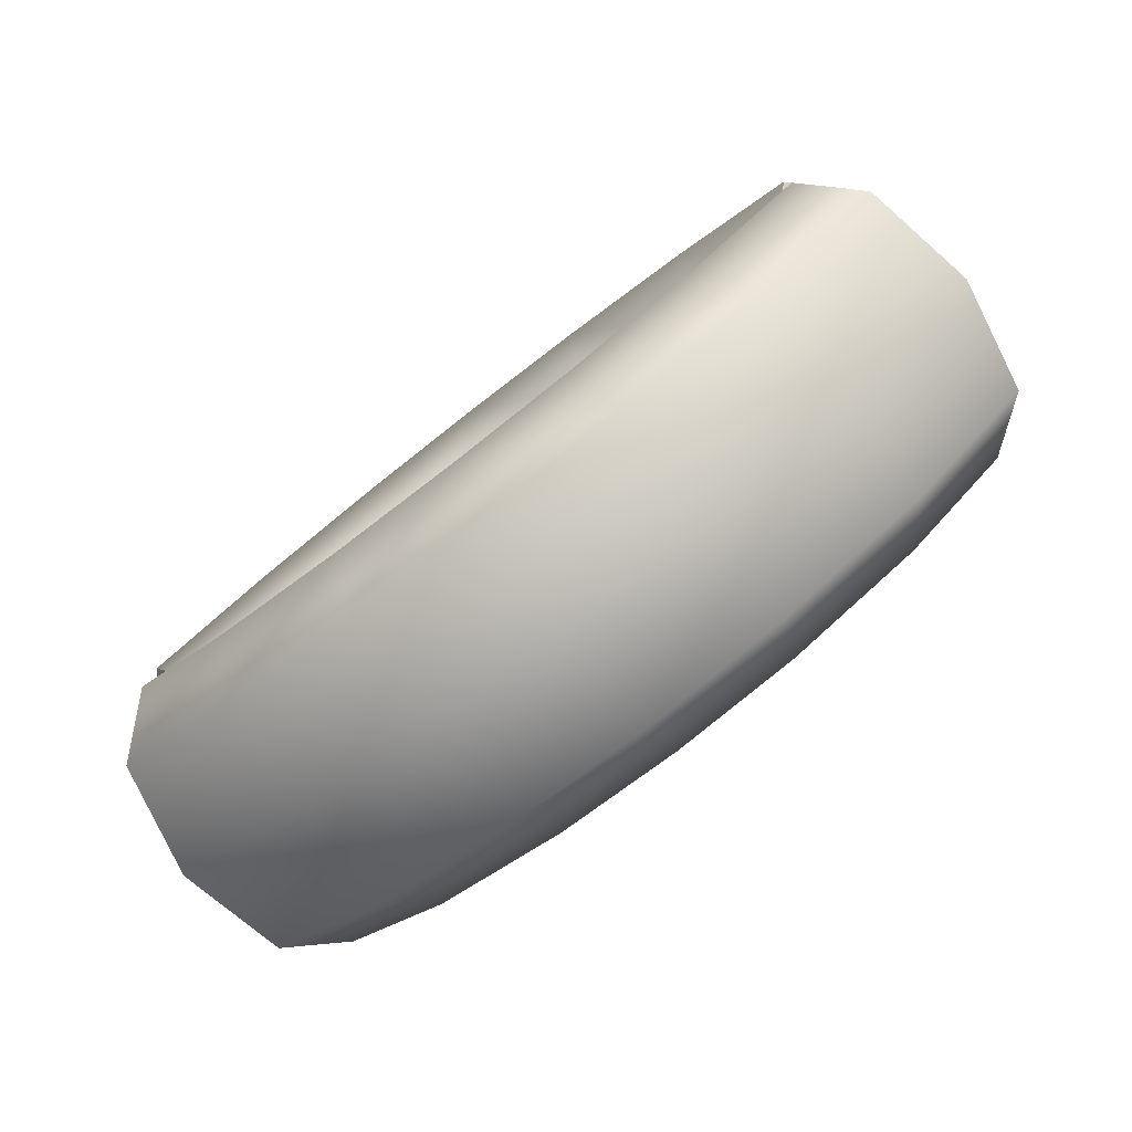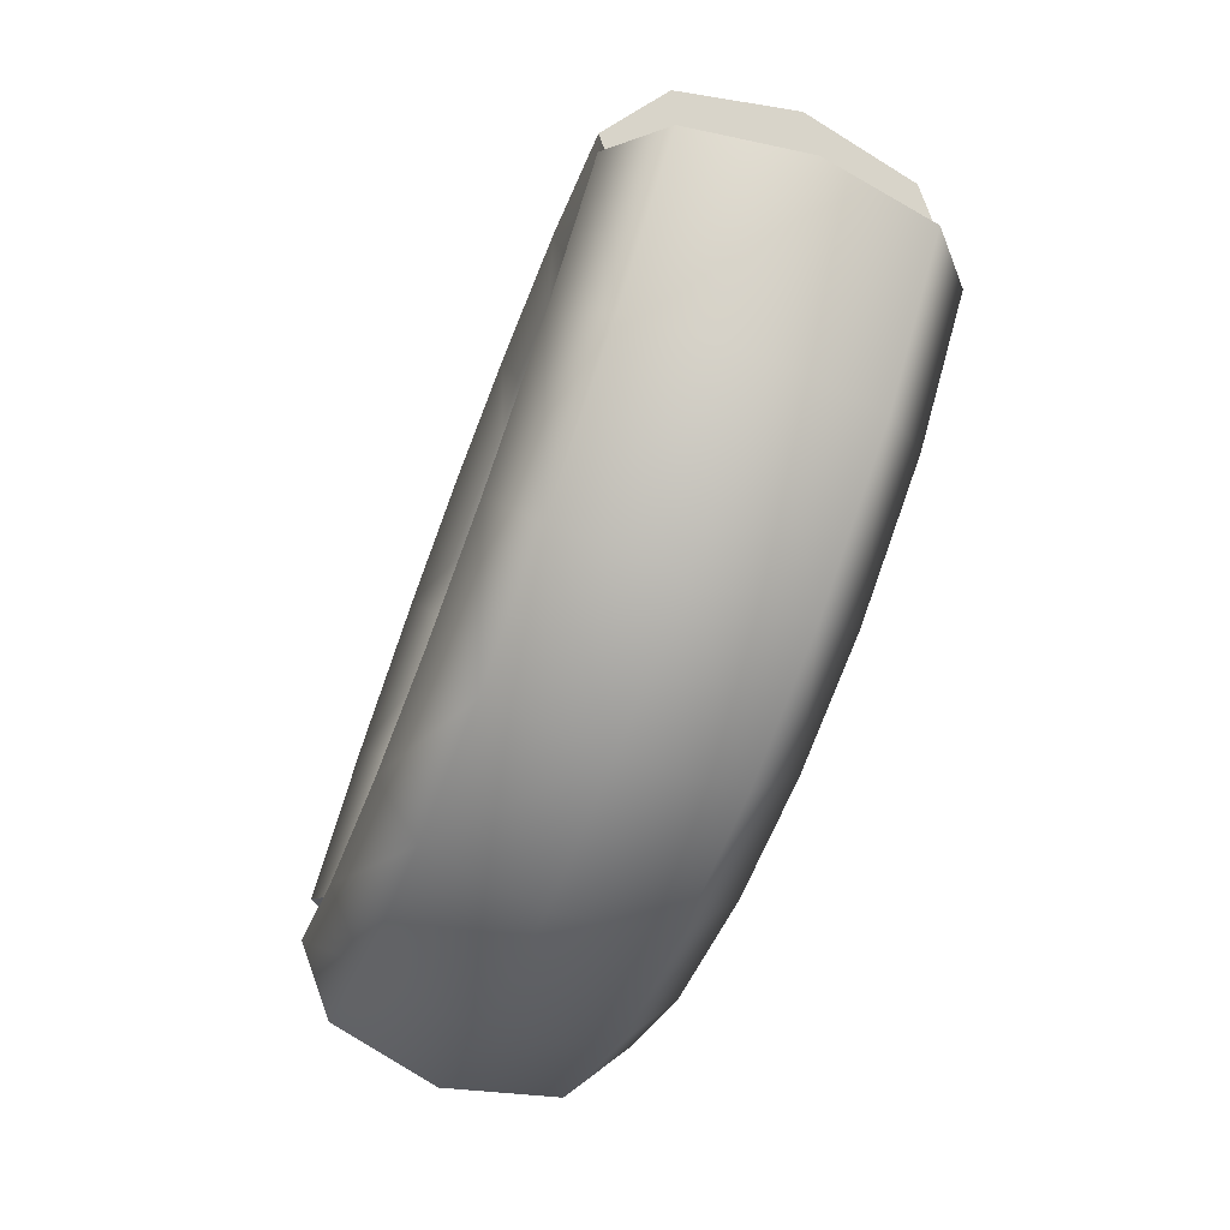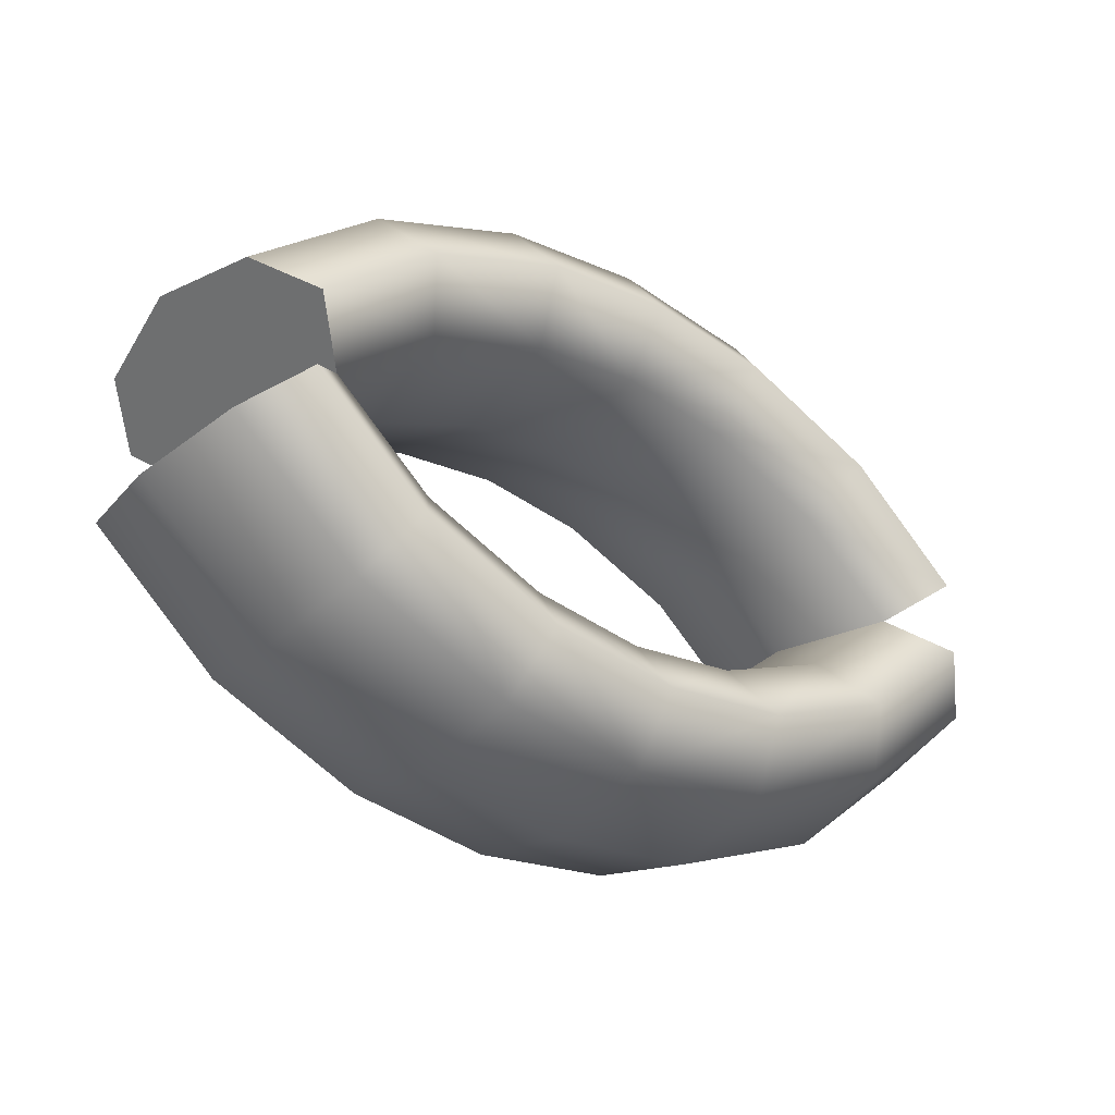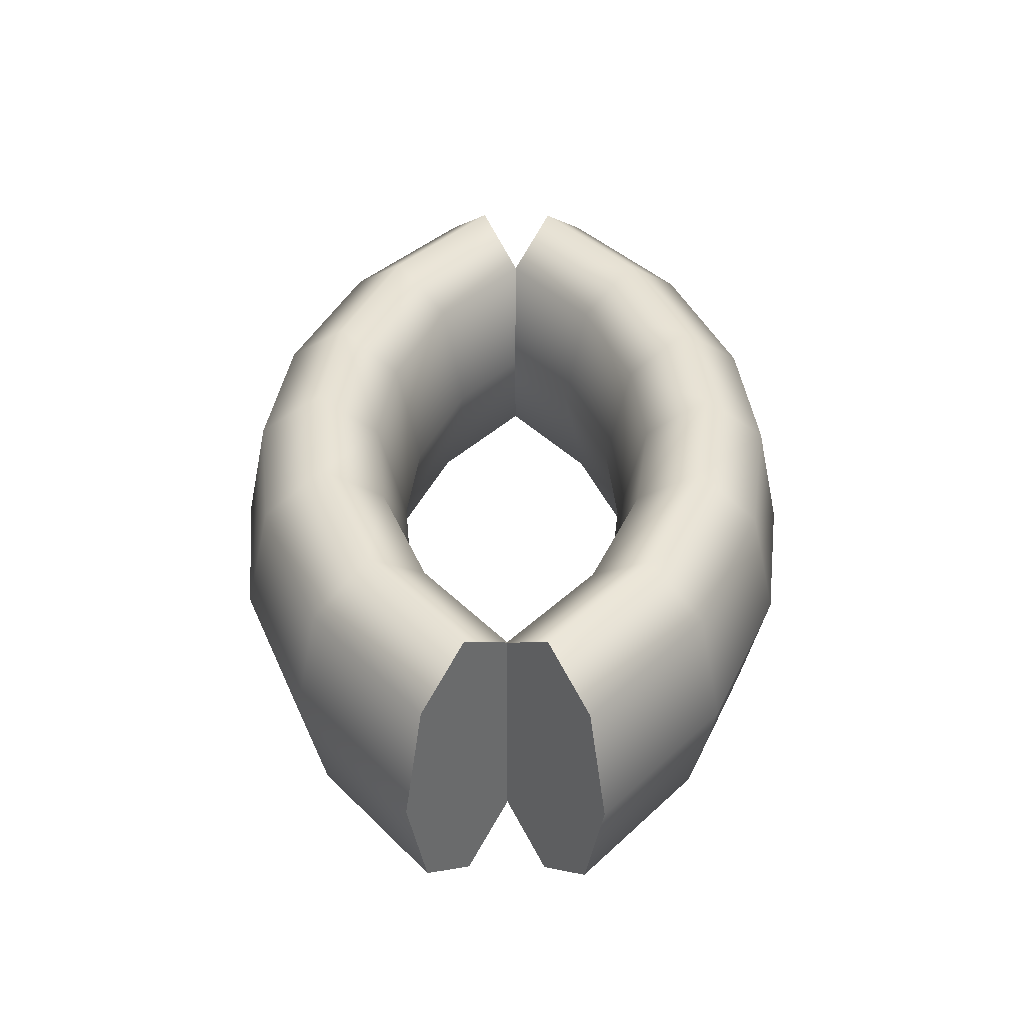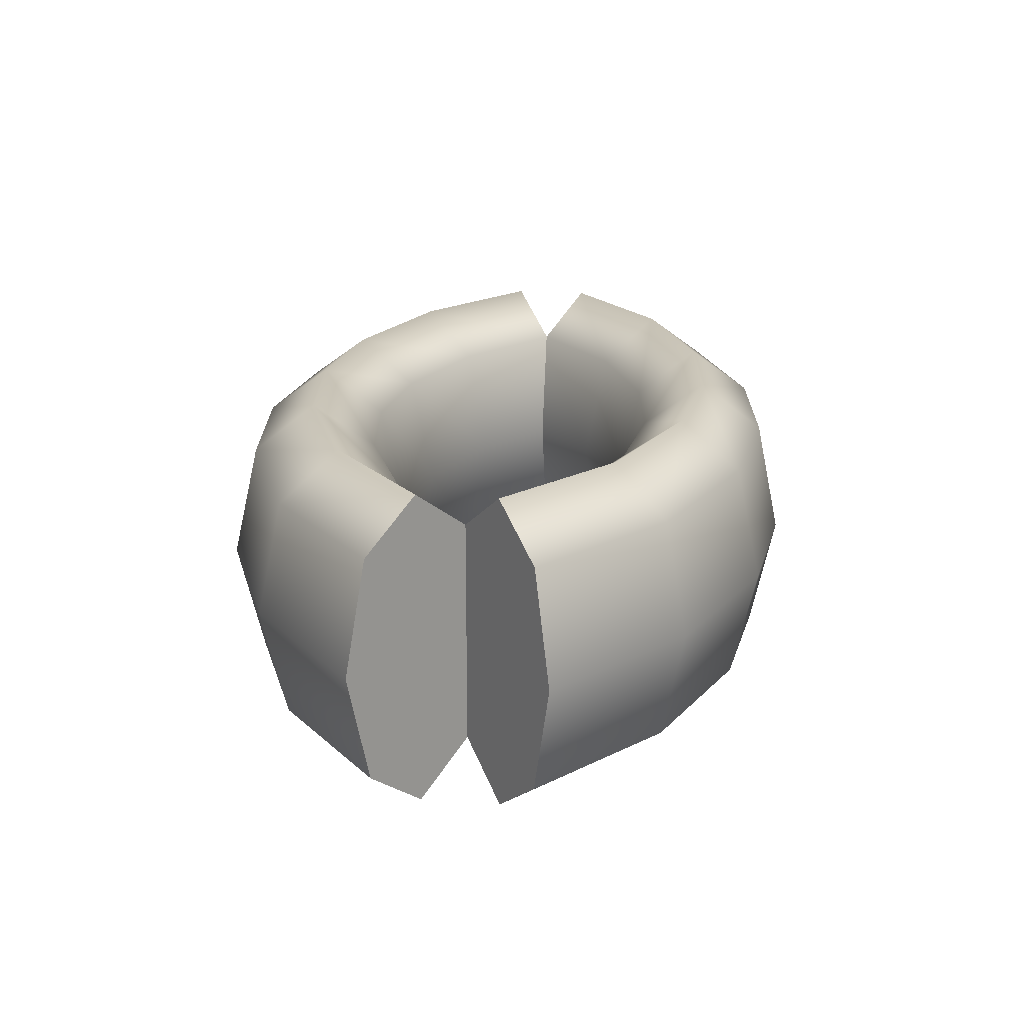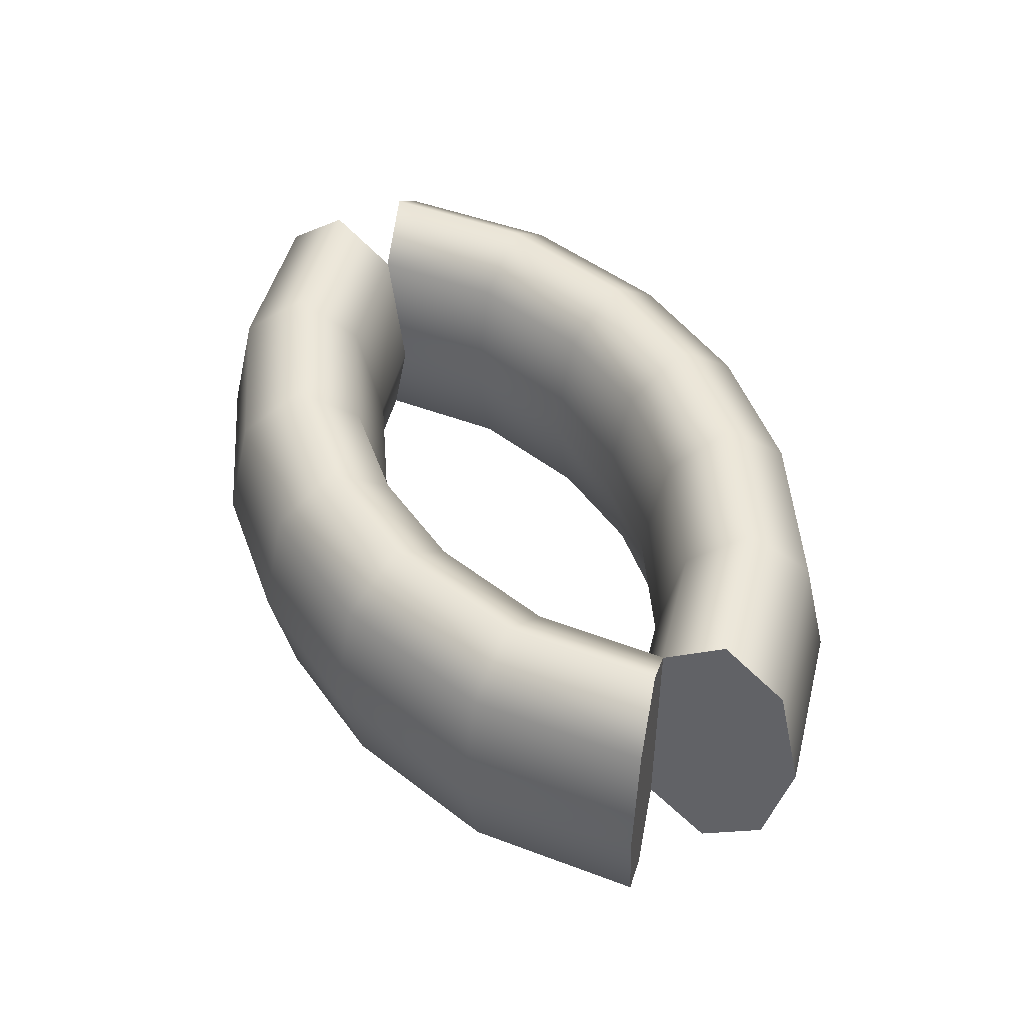
<metadata>
{"format":"obj","ext":"obj","renderer":"f3d","projection":"perspective","resolution":1024,"background":"white","views":[{"elev":-79.8,"azim":-142.2,"up":"+Y"},{"elev":-68.3,"azim":69.3,"up":"+Y"},{"elev":-31.7,"azim":-39.1,"up":"+Y"},{"elev":39.5,"azim":-89.2,"up":"+Z"},{"elev":20.8,"azim":97.6,"up":"+Z"},{"elev":47.3,"azim":63.6,"up":"+Z"}]}
</metadata>
<code>
g default
v -0.2625 0.43 -0.1914
v -0.2341 0.3279 -0.2707
v -0.2056 0.2257 -0.1915
v -0.1938 0.1834 -0.000201
v -0.2056 0.2257 0.1911
v -0.2341 0.3279 0.2703
v -0.2625 0.43 0.1911
v -0.2743 0.4724 -0.000196
v -0.5269 0.3205 -0.1914
v -0.4698 0.2312 -0.2707
v -0.4126 0.1418 -0.1914
v -0.3889 0.1048 -0.000189
v -0.4126 0.1418 0.1911
v -0.4697 0.2312 0.2703
v -0.5269 0.3205 0.1911
v -0.5506 0.3576 -0.00018
v -0.7478 0.1314 -0.1914
v -0.6654 0.06467 -0.2706
v -0.583 -0.002097 -0.1914
v -0.5489 -0.02976 -0.00018
v -0.583 -0.002097 0.1911
v -0.6654 0.06467 0.2703
v -0.7478 0.1314 0.1911
v -0.782 0.1591 -0.000167
v -0.6654 0.06467 -0.000174
v -0.01554 0.3542 -0.2707
v -0.01553 0.4615 -0.1915
v -0.01553 0.2493 -0.1915
v -0.01552 0.2018 -0.000211
v -0.01551 0.2497 0.191
v -0.01551 0.3548 0.2703
v -0.01551 0.4622 0.191
v -0.01552 0.5021 -0.000526
v 0.2315 0.43 -0.1915
v 0.203 0.3279 -0.2707
v 0.1746 0.2257 -0.1915
v 0.1628 0.1834 -0.000221
v 0.1746 0.2257 0.191
v 0.203 0.3279 0.2702
v 0.2315 0.43 0.191
v 0.2433 0.4724 -0.000226
v 0.4958 0.3205 -0.1915
v 0.4387 0.2312 -0.2707
v 0.3816 0.1418 -0.1915
v 0.3579 0.1048 -0.000232
v 0.3816 0.1418 0.191
v 0.4387 0.2312 0.2702
v 0.4959 0.3205 0.191
v 0.5195 0.3576 -0.000241
v 0.7168 0.1314 -0.1915
v 0.6344 0.06467 -0.2707
v 0.5519 -0.002097 -0.1915
v 0.5178 -0.02976 -0.000241
v 0.552 -0.002097 0.191
v 0.6344 0.06467 0.2702
v 0.7168 0.1314 0.191
v 0.7509 0.1591 -0.000255
v 0.6344 0.06467 -0.000248
v -0.2625 -0.4329 0.1911
v -0.2341 -0.3307 0.2703
v -0.2056 -0.2286 0.1911
v -0.1938 -0.1862 -0.000199
v -0.2056 -0.2286 -0.1915
v -0.2341 -0.3307 -0.2707
v -0.2625 -0.4329 -0.1914
v -0.2743 -0.4752 -0.000194
v -0.5269 -0.3234 0.1911
v -0.4697 -0.234 0.2703
v -0.4126 -0.1447 0.1911
v -0.3889 -0.1077 -0.000188
v -0.4126 -0.1447 -0.1914
v -0.4698 -0.234 -0.2707
v -0.5269 -0.3234 -0.1914
v -0.5506 -0.3604 -0.000178
v -0.7478 -0.1343 0.1911
v -0.6654 -0.06755 0.2703
v -0.583 -0.000774 0.1911
v -0.5489 0.02688 -0.000178
v -0.583 -0.000774 -0.1914
v -0.6654 -0.06755 -0.2706
v -0.7478 -0.1343 -0.1914
v -0.782 -0.162 -0.000165
v -0.6654 -0.06755 -0.000172
v -0.01551 -0.3571 0.2703
v -0.01551 -0.4643 0.191
v -0.01551 -0.2521 0.191
v -0.01552 -0.2046 -0.000209
v -0.01553 -0.2526 -0.1915
v -0.01554 -0.3577 -0.2707
v -0.01553 -0.4651 -0.1915
v -0.01552 -0.505 0.000106
v 0.2315 -0.4329 0.191
v 0.203 -0.3307 0.2702
v 0.1746 -0.2286 0.191
v 0.1628 -0.1862 -0.000219
v 0.1746 -0.2286 -0.1915
v 0.203 -0.3307 -0.2707
v 0.2315 -0.4329 -0.1915
v 0.2433 -0.4752 -0.000224
v 0.4959 -0.3234 0.191
v 0.4387 -0.234 0.2702
v 0.3816 -0.1447 0.191
v 0.3579 -0.1077 -0.00023
v 0.3816 -0.1447 -0.1915
v 0.4387 -0.234 -0.2707
v 0.4958 -0.3234 -0.1915
v 0.5195 -0.3604 -0.000239
v 0.7168 -0.1343 0.191
v 0.6344 -0.06755 0.2702
v 0.552 -0.000774 0.191
v 0.5178 0.02688 -0.000239
v 0.5519 -0.000774 -0.1915
v 0.6344 -0.06755 -0.2707
v 0.7168 -0.1343 -0.1915
v 0.7509 -0.162 -0.000253
v 0.6344 -0.06755 -0.000246
g FoodShortLUpperArm
f 27 26 2 1
f 26 28 3 2
f 28 29 4 3
f 29 30 5 4
f 30 31 6 5
f 31 32 7 6
f 32 33 8 7
f 33 27 1 8
f 1 2 10 9
f 2 3 11 10
f 3 4 12 11
f 4 5 13 12
f 5 6 14 13
f 6 7 15 14
f 7 8 16 15
f 8 1 9 16
f 9 10 18 17
f 10 11 19 18
f 11 12 20 19
f 12 13 21 20
f 13 14 22 21
f 14 15 23 22
f 15 16 24 23
f 16 9 17 24
f 17 18 25
f 18 19 25
f 19 20 25
f 20 21 25
f 21 22 25
f 22 23 25
f 23 24 25
f 24 17 25
f 27 34 35 26
f 26 35 36 28
f 28 36 37 29
f 29 37 38 30
f 30 38 39 31
f 31 39 40 32
f 32 40 41 33
f 33 41 34 27
f 34 42 43 35
f 35 43 44 36
f 36 44 45 37
f 37 45 46 38
f 38 46 47 39
f 39 47 48 40
f 40 48 49 41
f 41 49 42 34
f 42 50 51 43
f 43 51 52 44
f 44 52 53 45
f 45 53 54 46
f 46 54 55 47
f 47 55 56 48
f 48 56 57 49
f 49 57 50 42
f 50 58 51
f 51 58 52
f 52 58 53
f 53 58 54
f 54 58 55
f 55 58 56
f 56 58 57
f 57 58 50
f 85 84 60 59
f 84 86 61 60
f 86 87 62 61
f 87 88 63 62
f 88 89 64 63
f 89 90 65 64
f 90 91 66 65
f 91 85 59 66
f 59 60 68 67
f 60 61 69 68
f 61 62 70 69
f 62 63 71 70
f 63 64 72 71
f 64 65 73 72
f 65 66 74 73
f 66 59 67 74
f 67 68 76 75
f 68 69 77 76
f 69 70 78 77
f 70 71 79 78
f 71 72 80 79
f 72 73 81 80
f 73 74 82 81
f 74 67 75 82
f 75 76 83
f 76 77 83
f 77 78 83
f 78 79 83
f 79 80 83
f 80 81 83
f 81 82 83
f 82 75 83
f 85 92 93 84
f 84 93 94 86
f 86 94 95 87
f 87 95 96 88
f 88 96 97 89
f 89 97 98 90
f 90 98 99 91
f 91 99 92 85
f 92 100 101 93
f 93 101 102 94
f 94 102 103 95
f 95 103 104 96
f 96 104 105 97
f 97 105 106 98
f 98 106 107 99
f 99 107 100 92
f 100 108 109 101
f 101 109 110 102
f 102 110 111 103
f 103 111 112 104
f 104 112 113 105
f 105 113 114 106
f 106 114 115 107
f 107 115 108 100
f 108 116 109
f 109 116 110
f 110 116 111
f 111 116 112
f 112 116 113
f 113 116 114
f 114 116 115
f 115 116 108

</code>
